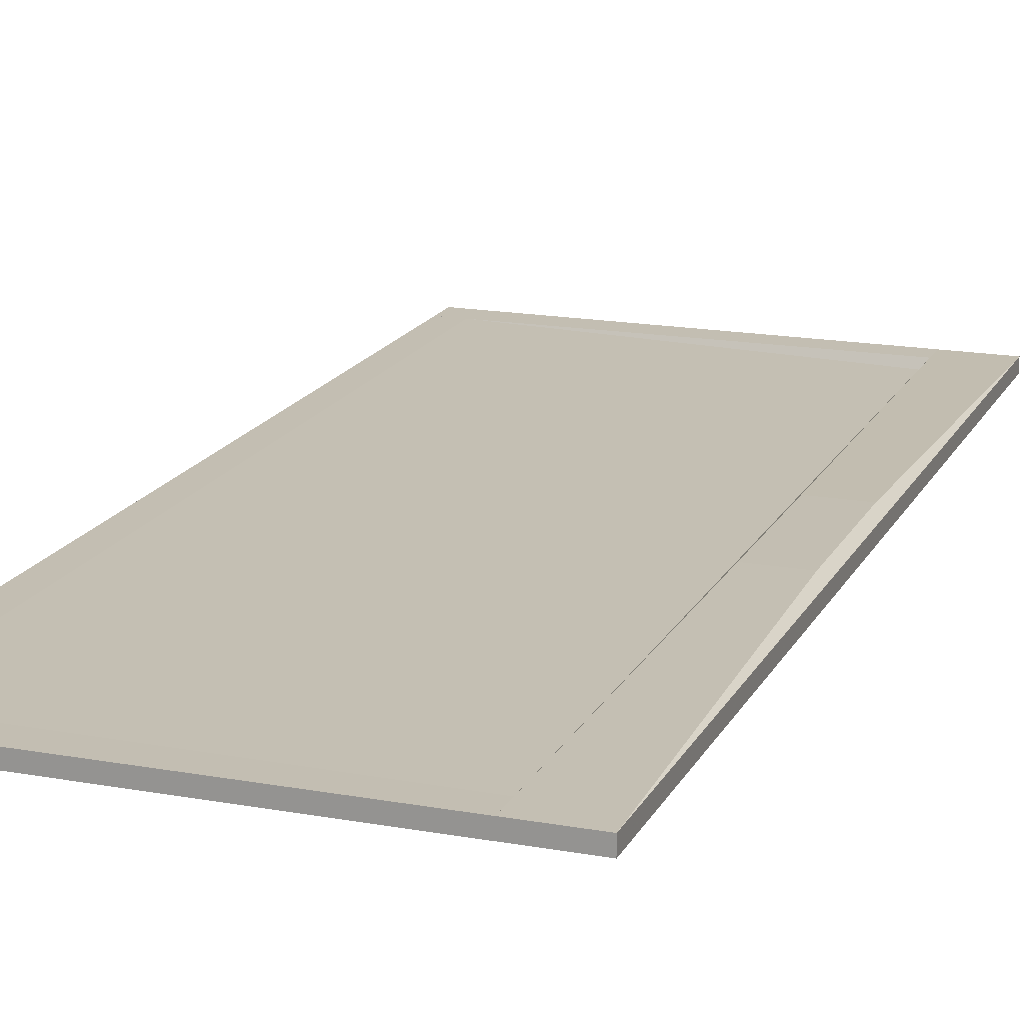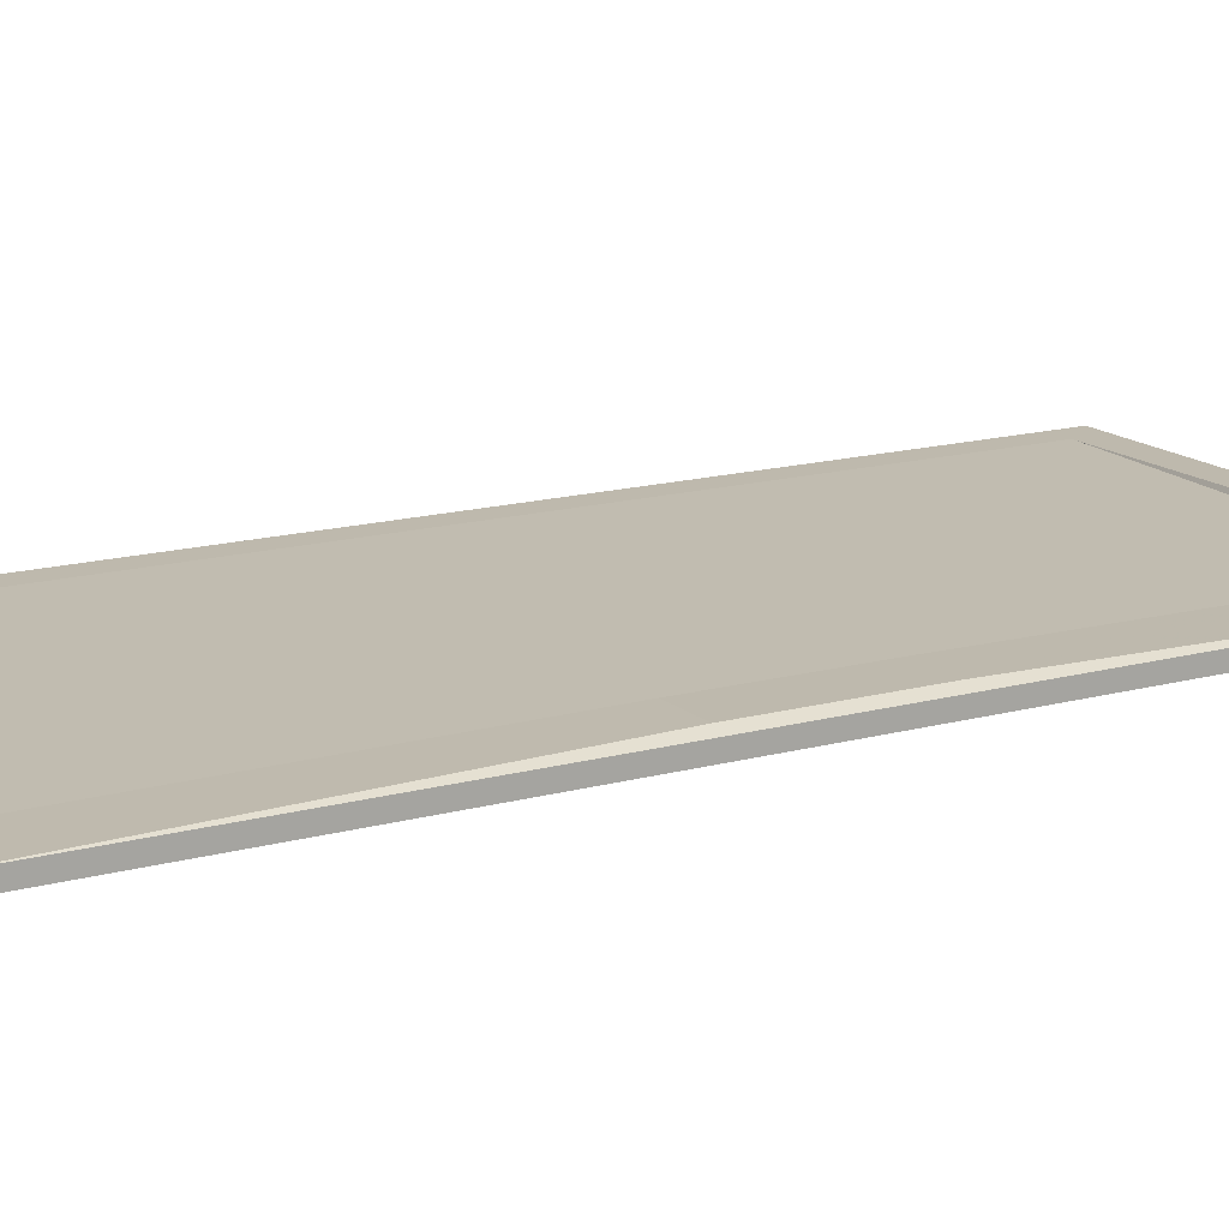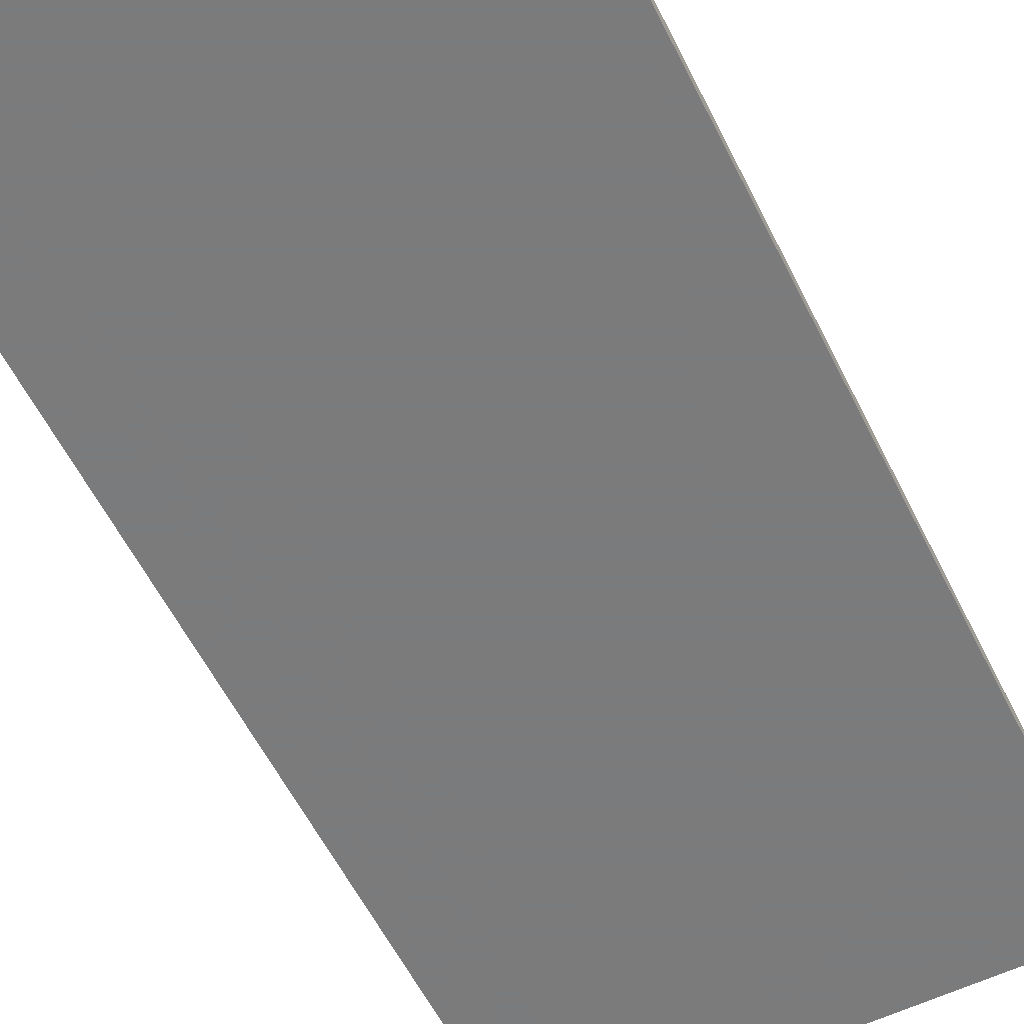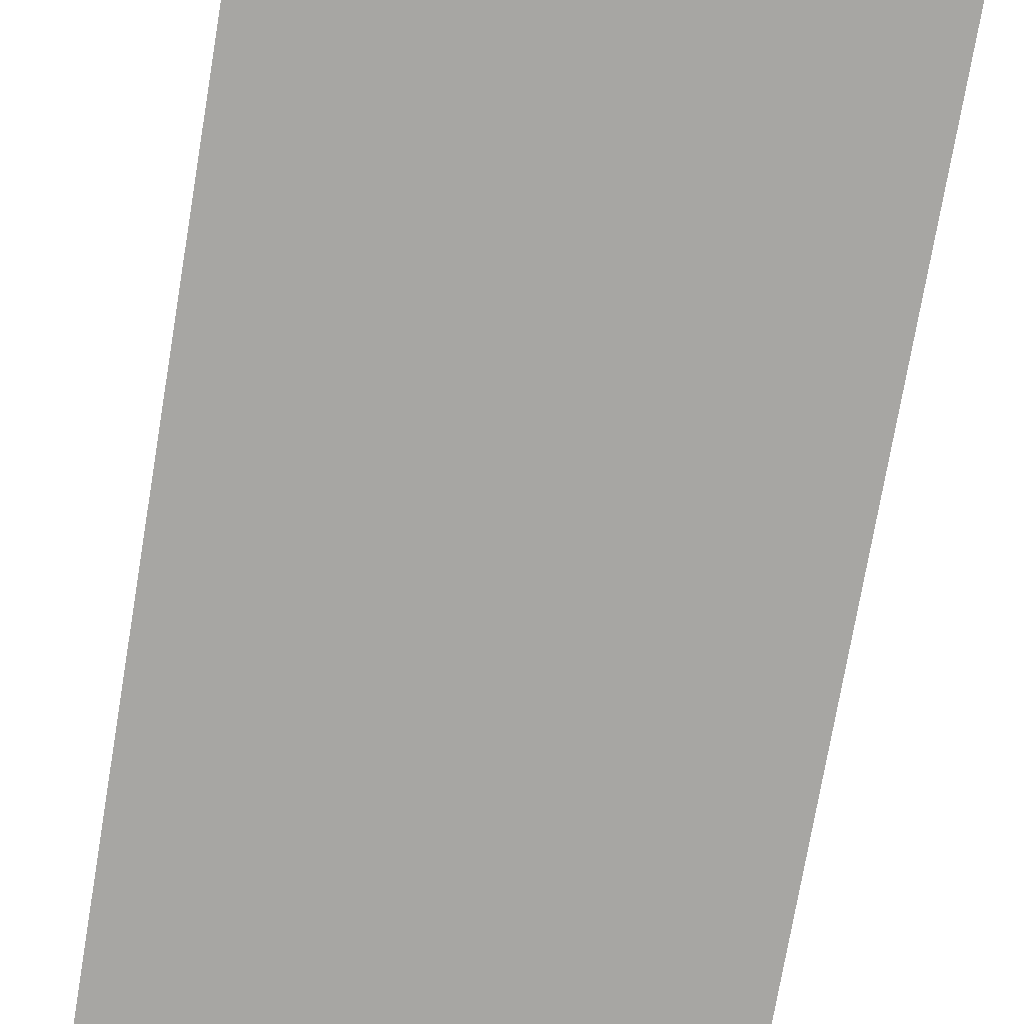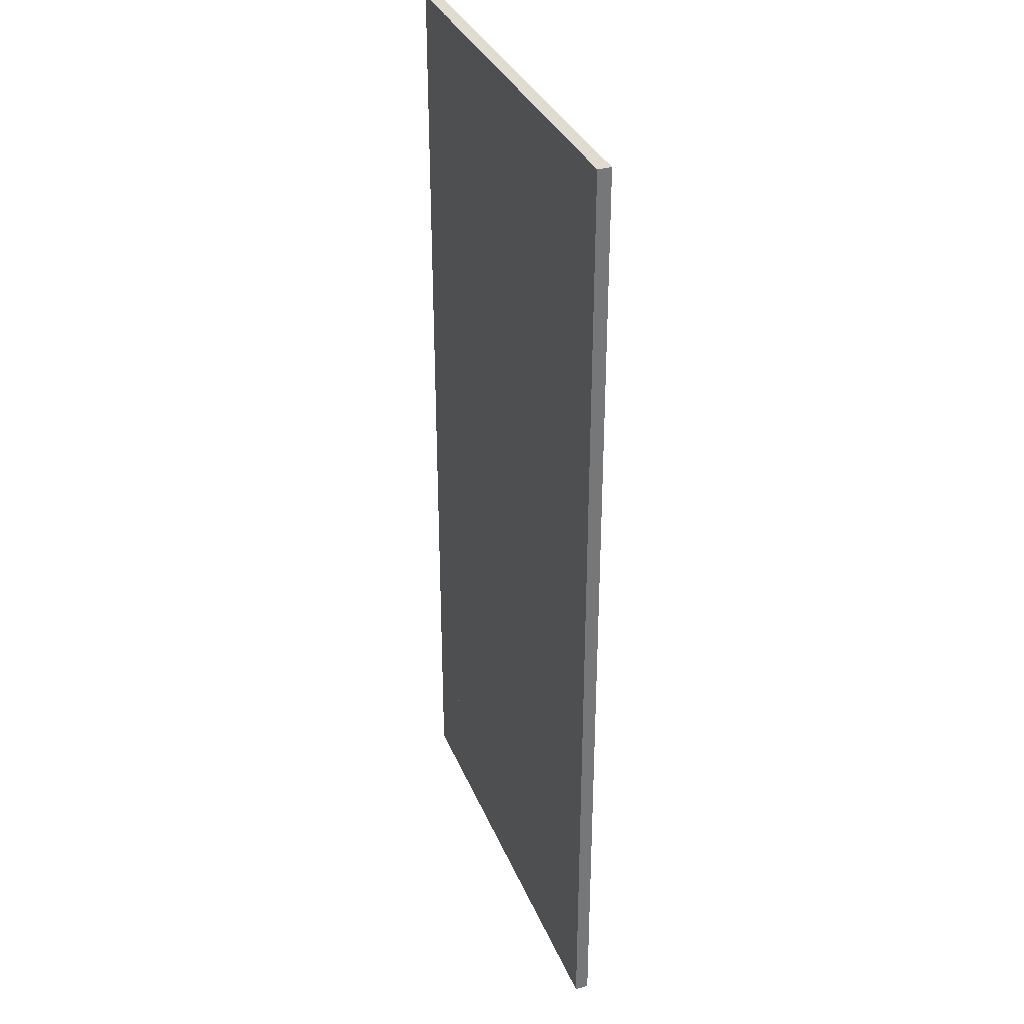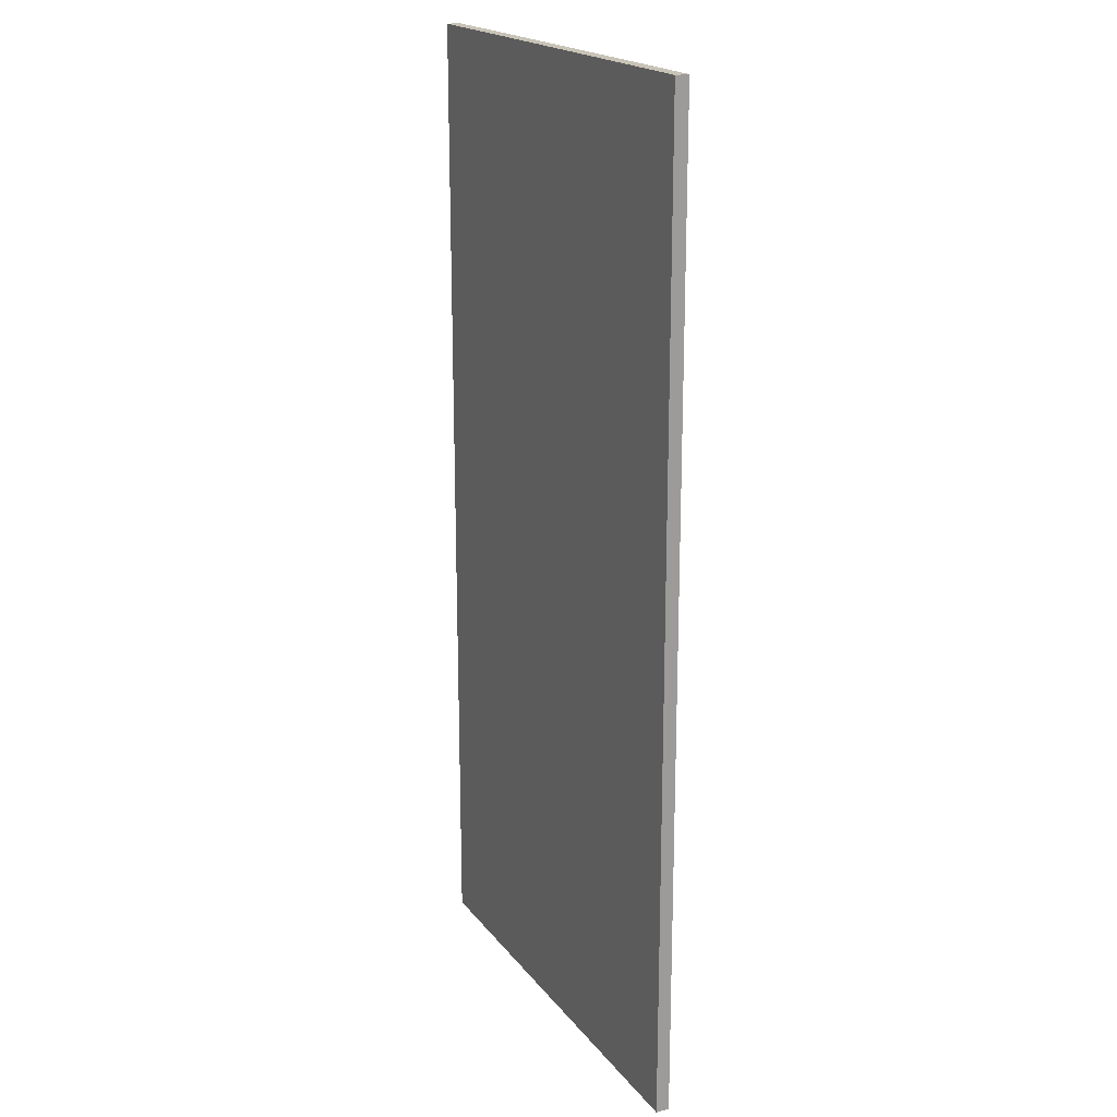
<metadata>
{"format":"obj","ext":"obj","renderer":"f3d","projection":"perspective","resolution":1024,"background":"white","views":[{"elev":17.3,"azim":19.9,"up":"+Z"},{"elev":15.3,"azim":59.6,"up":"+Z"},{"elev":-58.4,"azim":-153.6,"up":"+Z"},{"elev":-74.2,"azim":170.4,"up":"+Z"},{"elev":33.6,"azim":-110.1,"up":"+Y"},{"elev":19.6,"azim":-116.2,"up":"+Y"}]}
</metadata>
<code>
o convex_0
v 0.2381 0.08817 0.2662
v 0.1854 -0.4602 0.2486
v 0.2469 -0.4602 0.2486
v 0.1854 0.4963 0.2486
v 0.1854 -0.4602 0.2618
v 0.2469 0.4963 0.2486
v 0.1854 0.4963 0.2618
v 0.2469 -0.4602 0.2618
v 0.2469 0.4963 0.2618
v 0.1898 -0.05648 0.2662
v 0.2381 -0.05648 0.2662
v 0.1898 0.08817 0.2662
f 7 10 12
f 3 2 4
f 2 3 5
f 4 2 5
f 3 4 6
f 6 4 7
f 4 5 7
f 5 3 8
f 3 6 8
f 8 6 9
f 6 7 9
f 7 1 9
f 1 8 9
f 7 5 10
f 5 8 10
f 10 8 11
f 8 1 11
f 1 10 11
f 1 7 12
f 10 1 12
o convex_1
v -0.2051 -0.4603 0.2618
v 0.1854 -0.4296 0.253
v 0.1854 -0.4296 0.2486
v 0.1854 -0.4603 0.2486
v -0.2051 -0.4296 0.2486
v 0.1854 -0.434 0.2618
v -0.2051 -0.4296 0.2618
v -0.2051 -0.4603 0.2486
v 0.1854 -0.4603 0.2618
v -0.1788 -0.4296 0.2618
f 19 18 22
f 15 14 16
f 14 15 17
f 15 16 17
f 16 14 18
f 17 13 19
f 14 17 19
f 13 18 19
f 16 13 20
f 13 17 20
f 17 16 20
f 13 16 21
f 16 18 21
f 18 13 21
f 18 14 22
f 14 19 22
o convex_2
v -0.1788 0.4657 0.2618
v -0.2051 -0.4296 0.2486
v 0.1854 -0.4296 0.2486
v -0.2051 -0.4296 0.2618
v -0.2051 0.4657 0.2486
v 0.1854 0.4657 0.253
v 0.1854 -0.4296 0.253
v 0.1854 0.4657 0.2486
v -0.2051 0.4657 0.2618
v -0.1788 -0.4296 0.2618
f 29 23 32
f 24 25 26
f 25 24 27
f 24 26 27
f 27 23 28
f 26 25 29
f 25 28 29
f 28 23 29
f 25 27 30
f 28 25 30
f 27 28 30
f 26 23 31
f 23 27 31
f 27 26 31
f 23 26 32
f 26 29 32
o convex_3
v -0.2051 0.4657 0.2486
v 0.1854 0.4964 0.2618
v 0.1854 0.4964 0.2486
v -0.2051 0.4964 0.2618
v 0.1854 0.4701 0.2618
v 0.1854 0.4657 0.2486
v -0.2051 0.4657 0.2618
v -0.2051 0.4964 0.2486
v 0.1854 0.4657 0.253
v -0.1788 0.4657 0.2618
f 41 37 42
f 34 35 36
f 35 34 37
f 34 36 37
f 33 35 38
f 35 37 38
f 36 33 39
f 37 36 39
f 33 38 39
f 35 33 40
f 36 35 40
f 33 36 40
f 38 37 41
f 39 38 41
f 39 41 42
f 37 39 42

</code>
